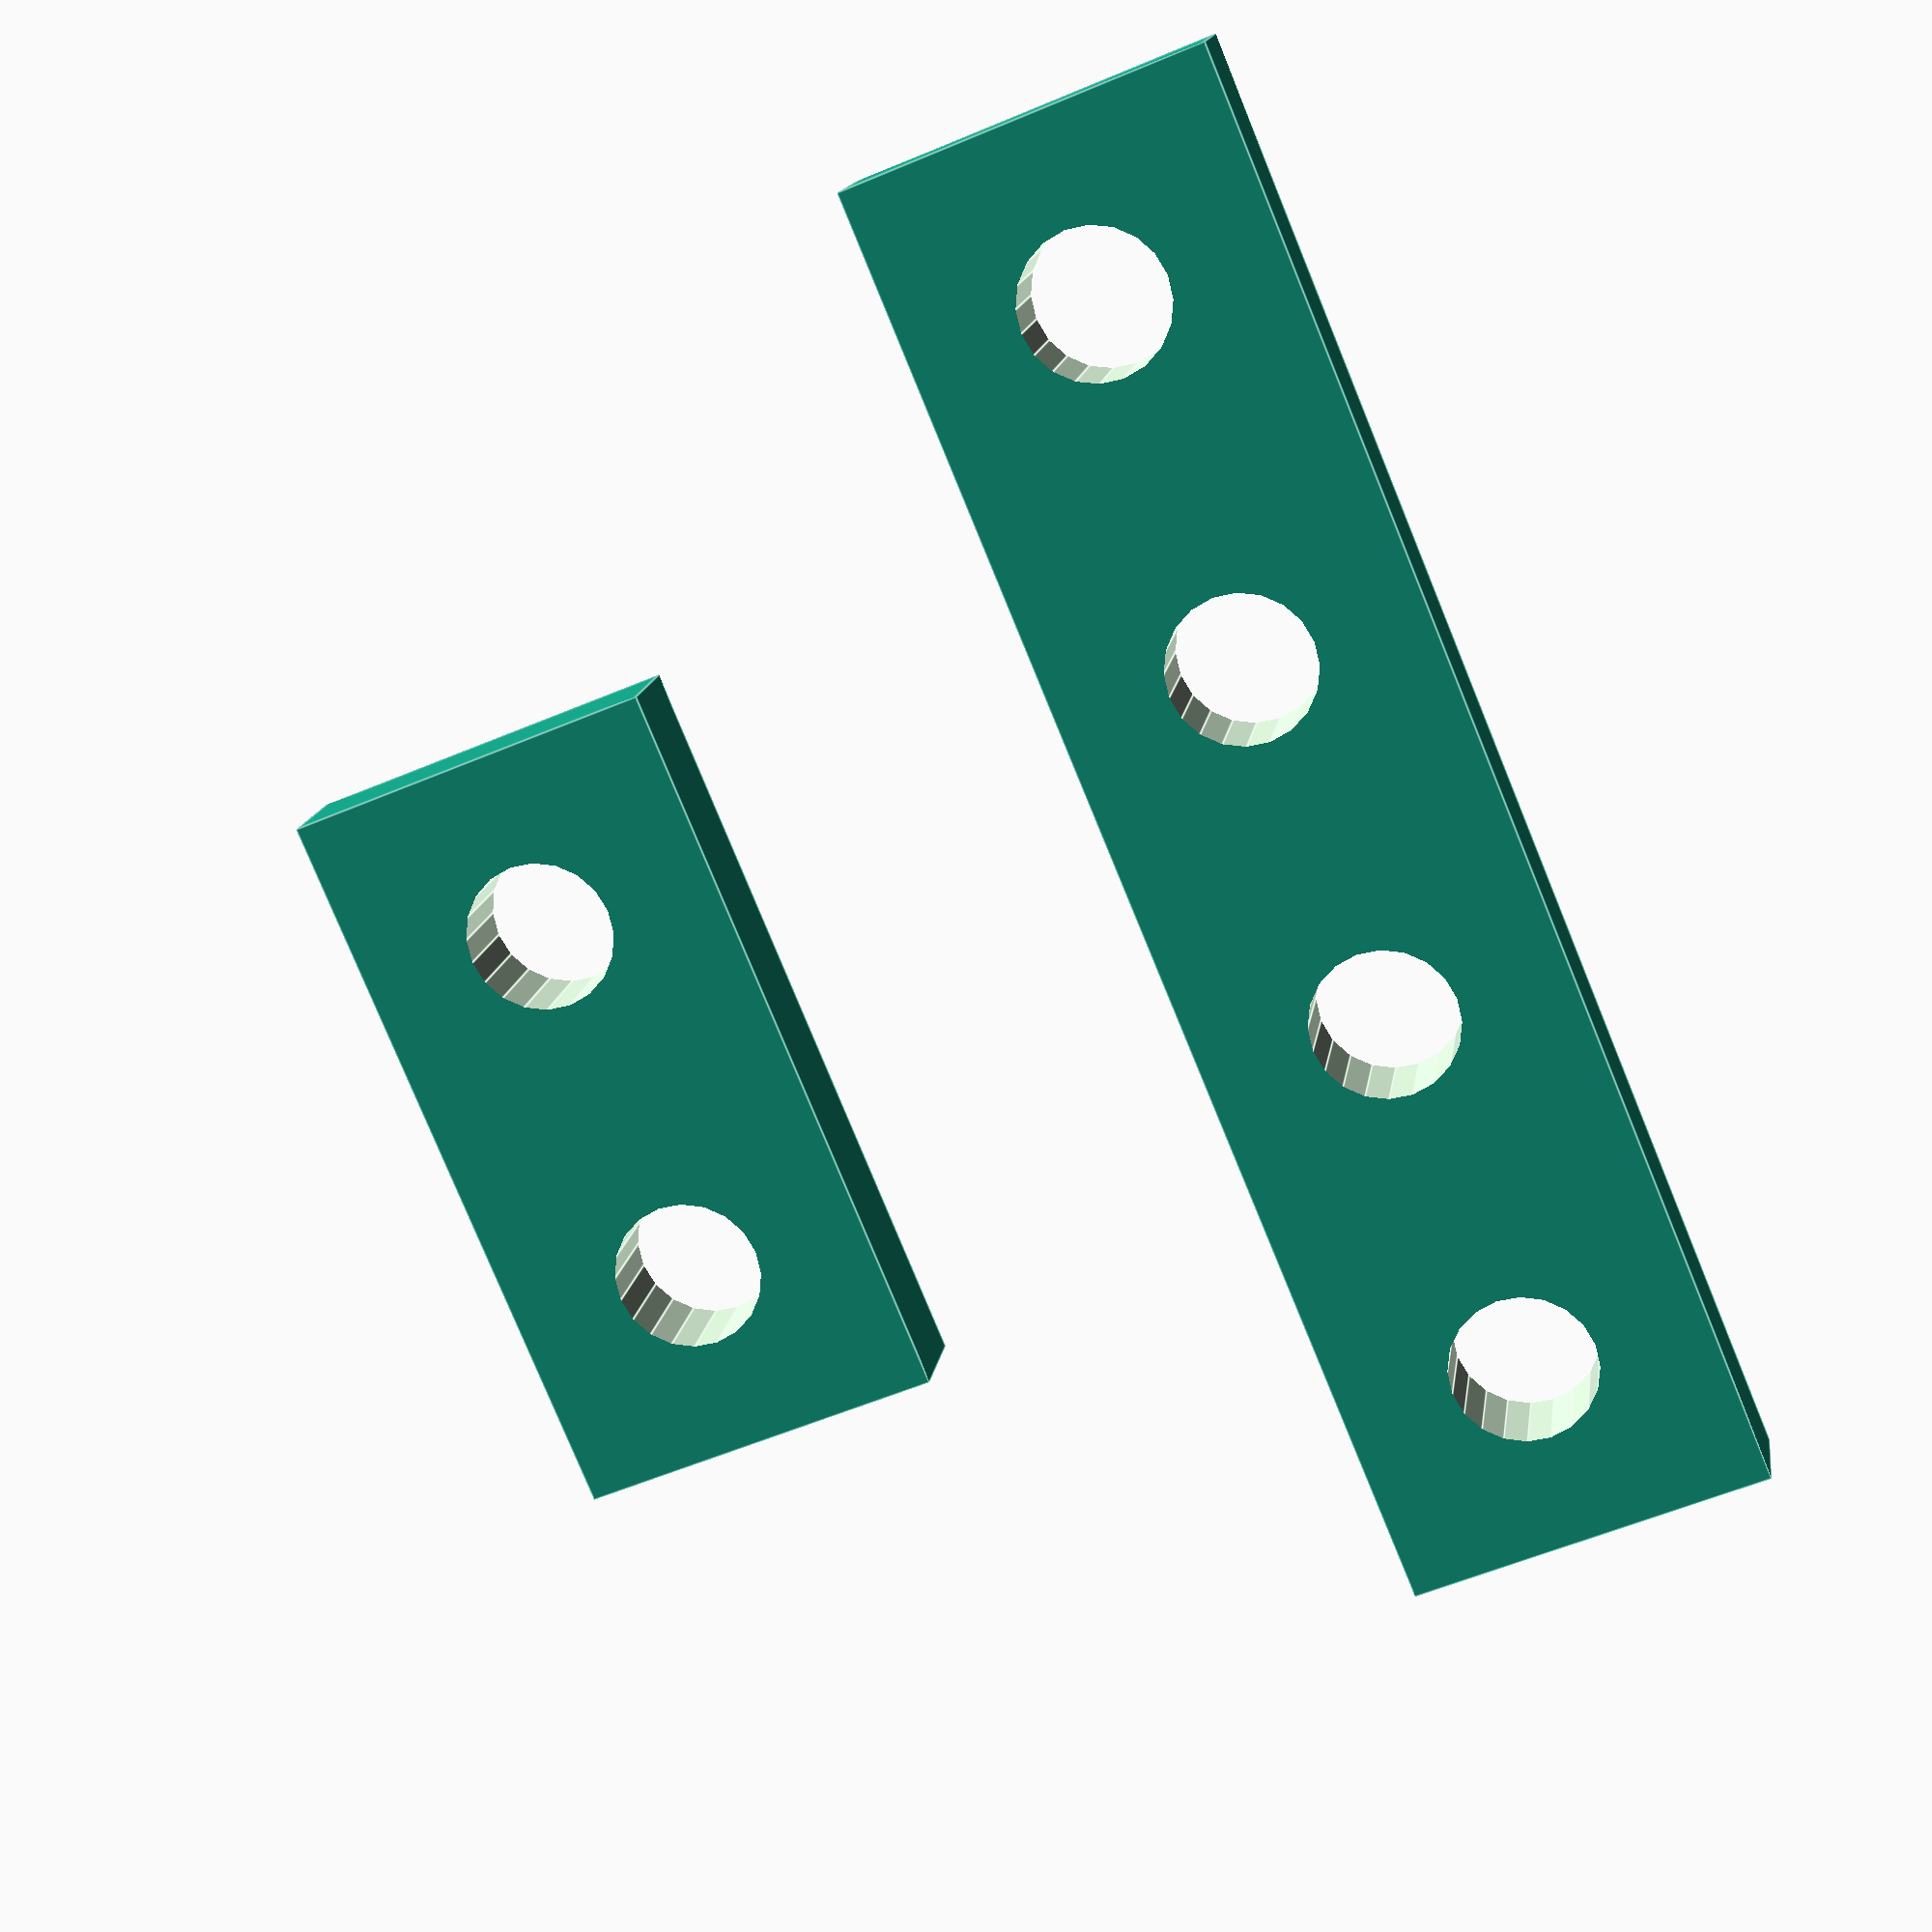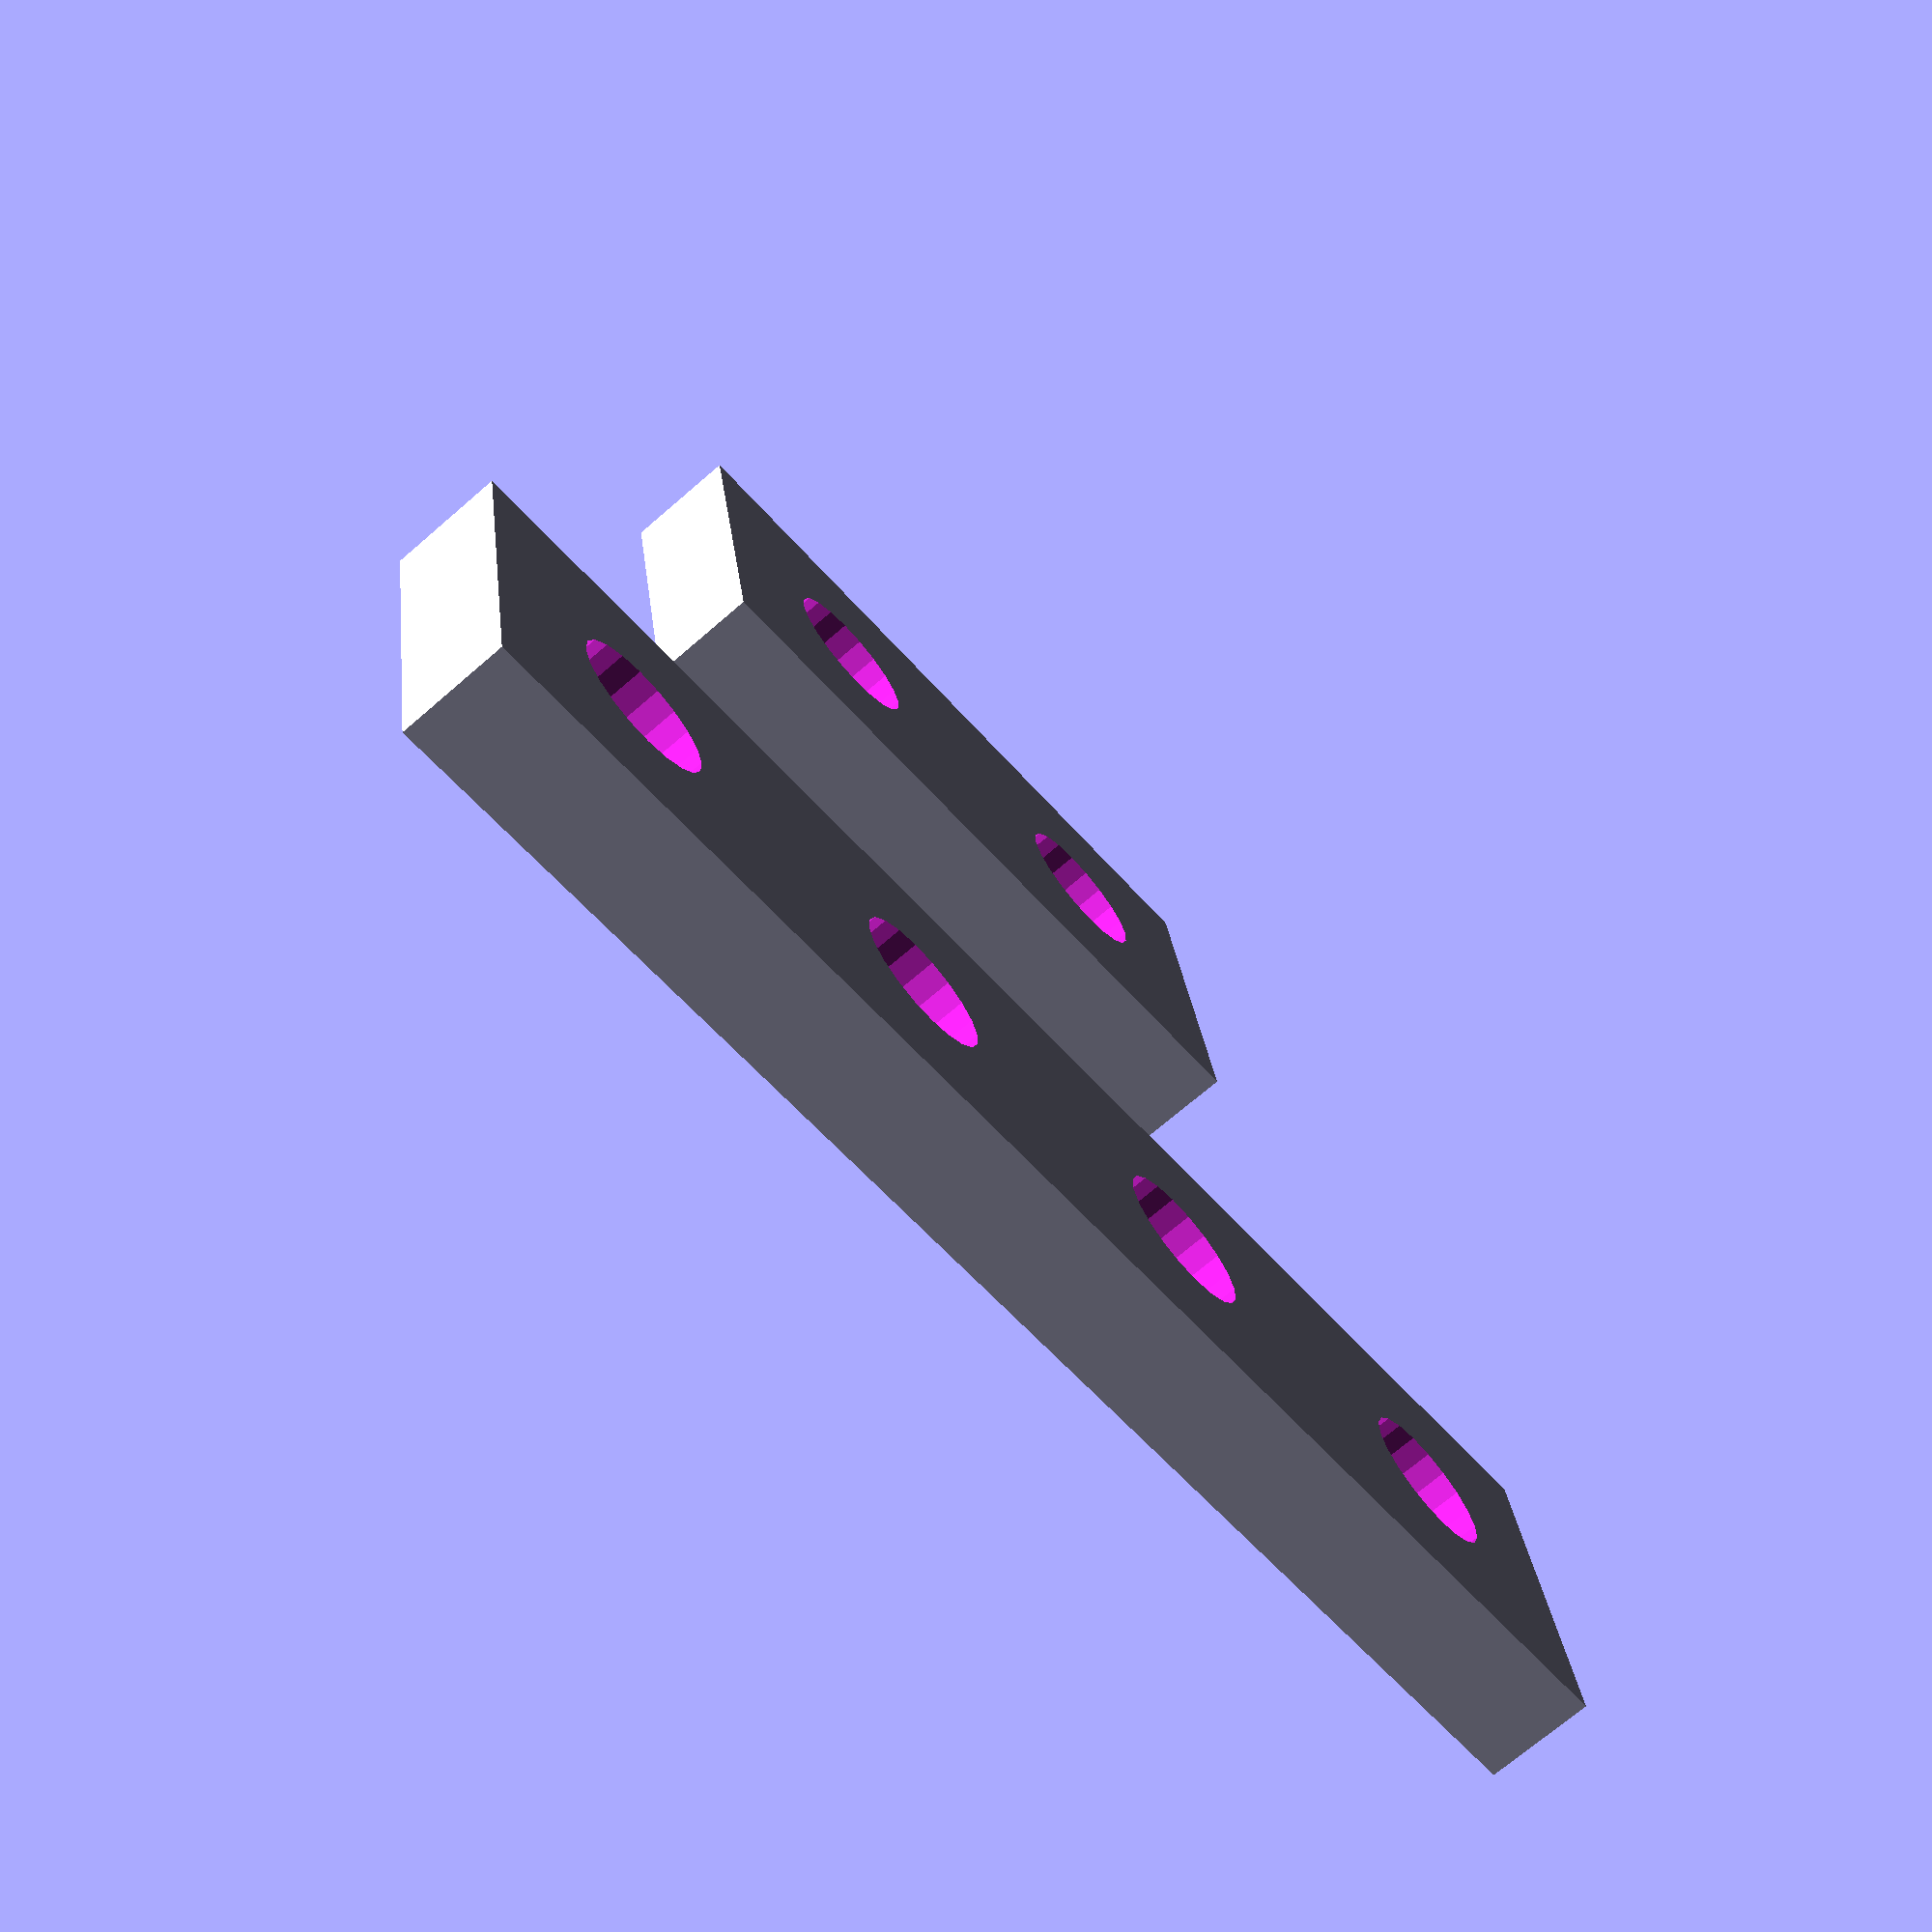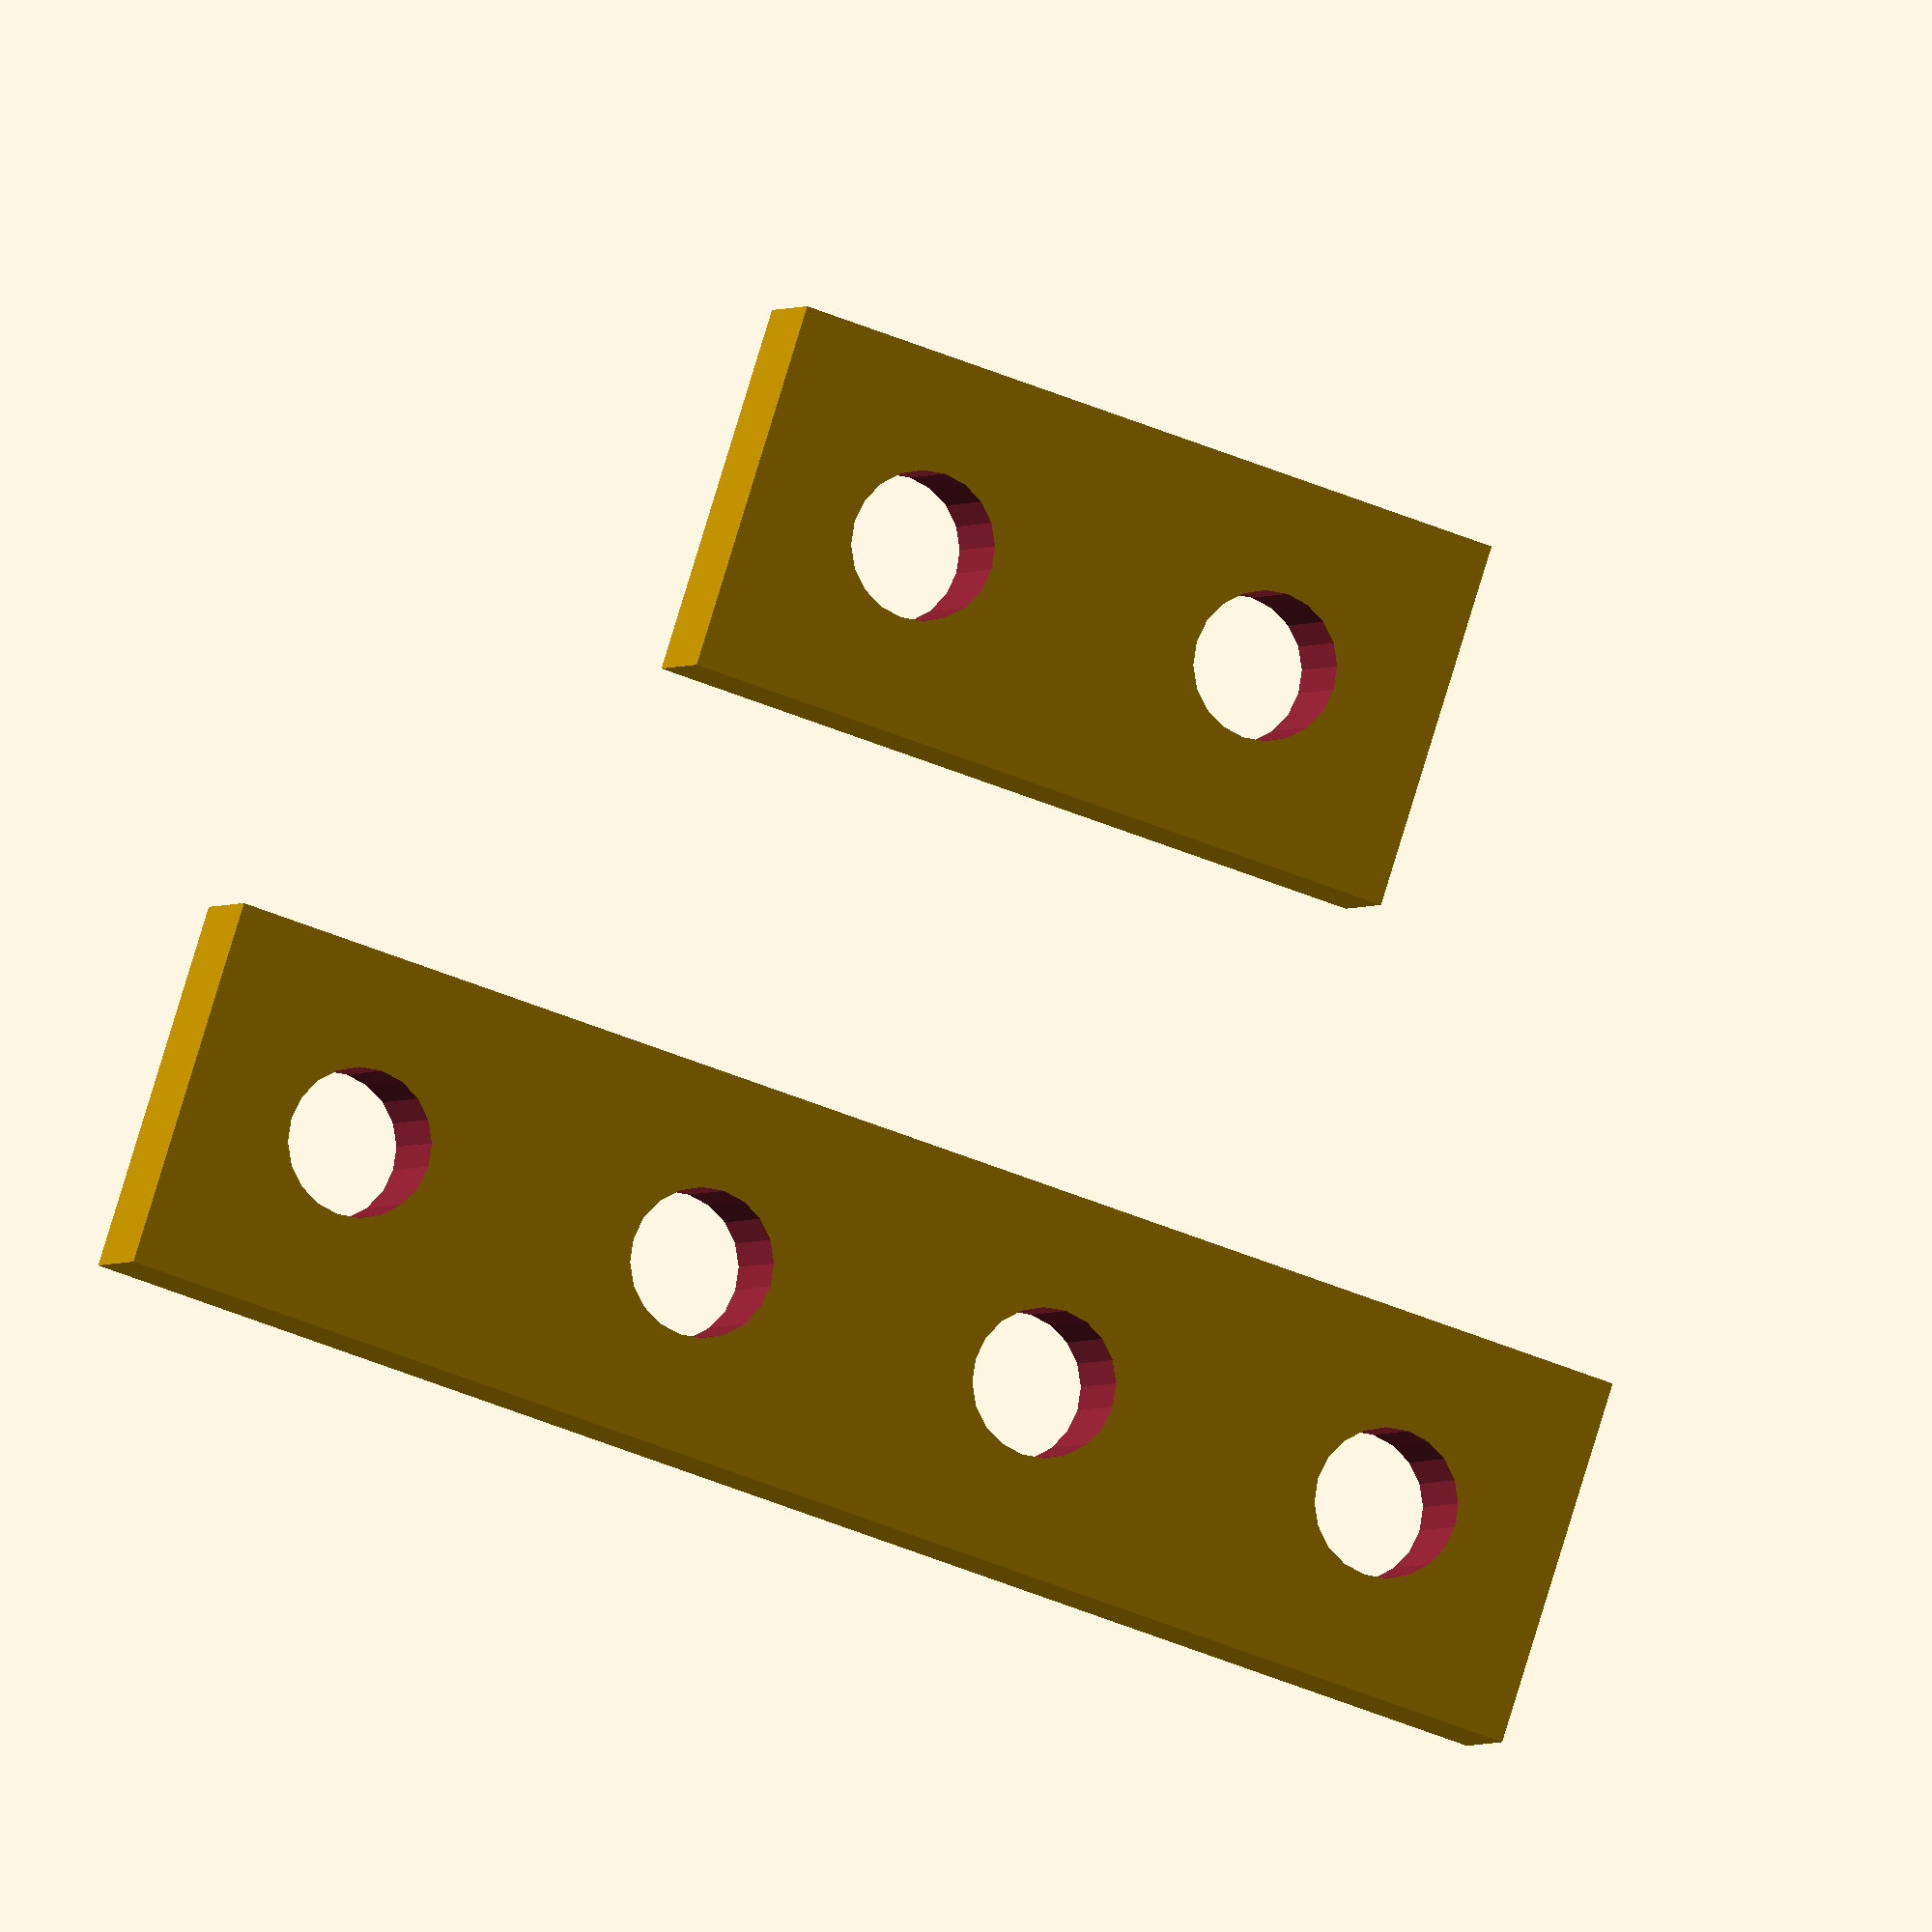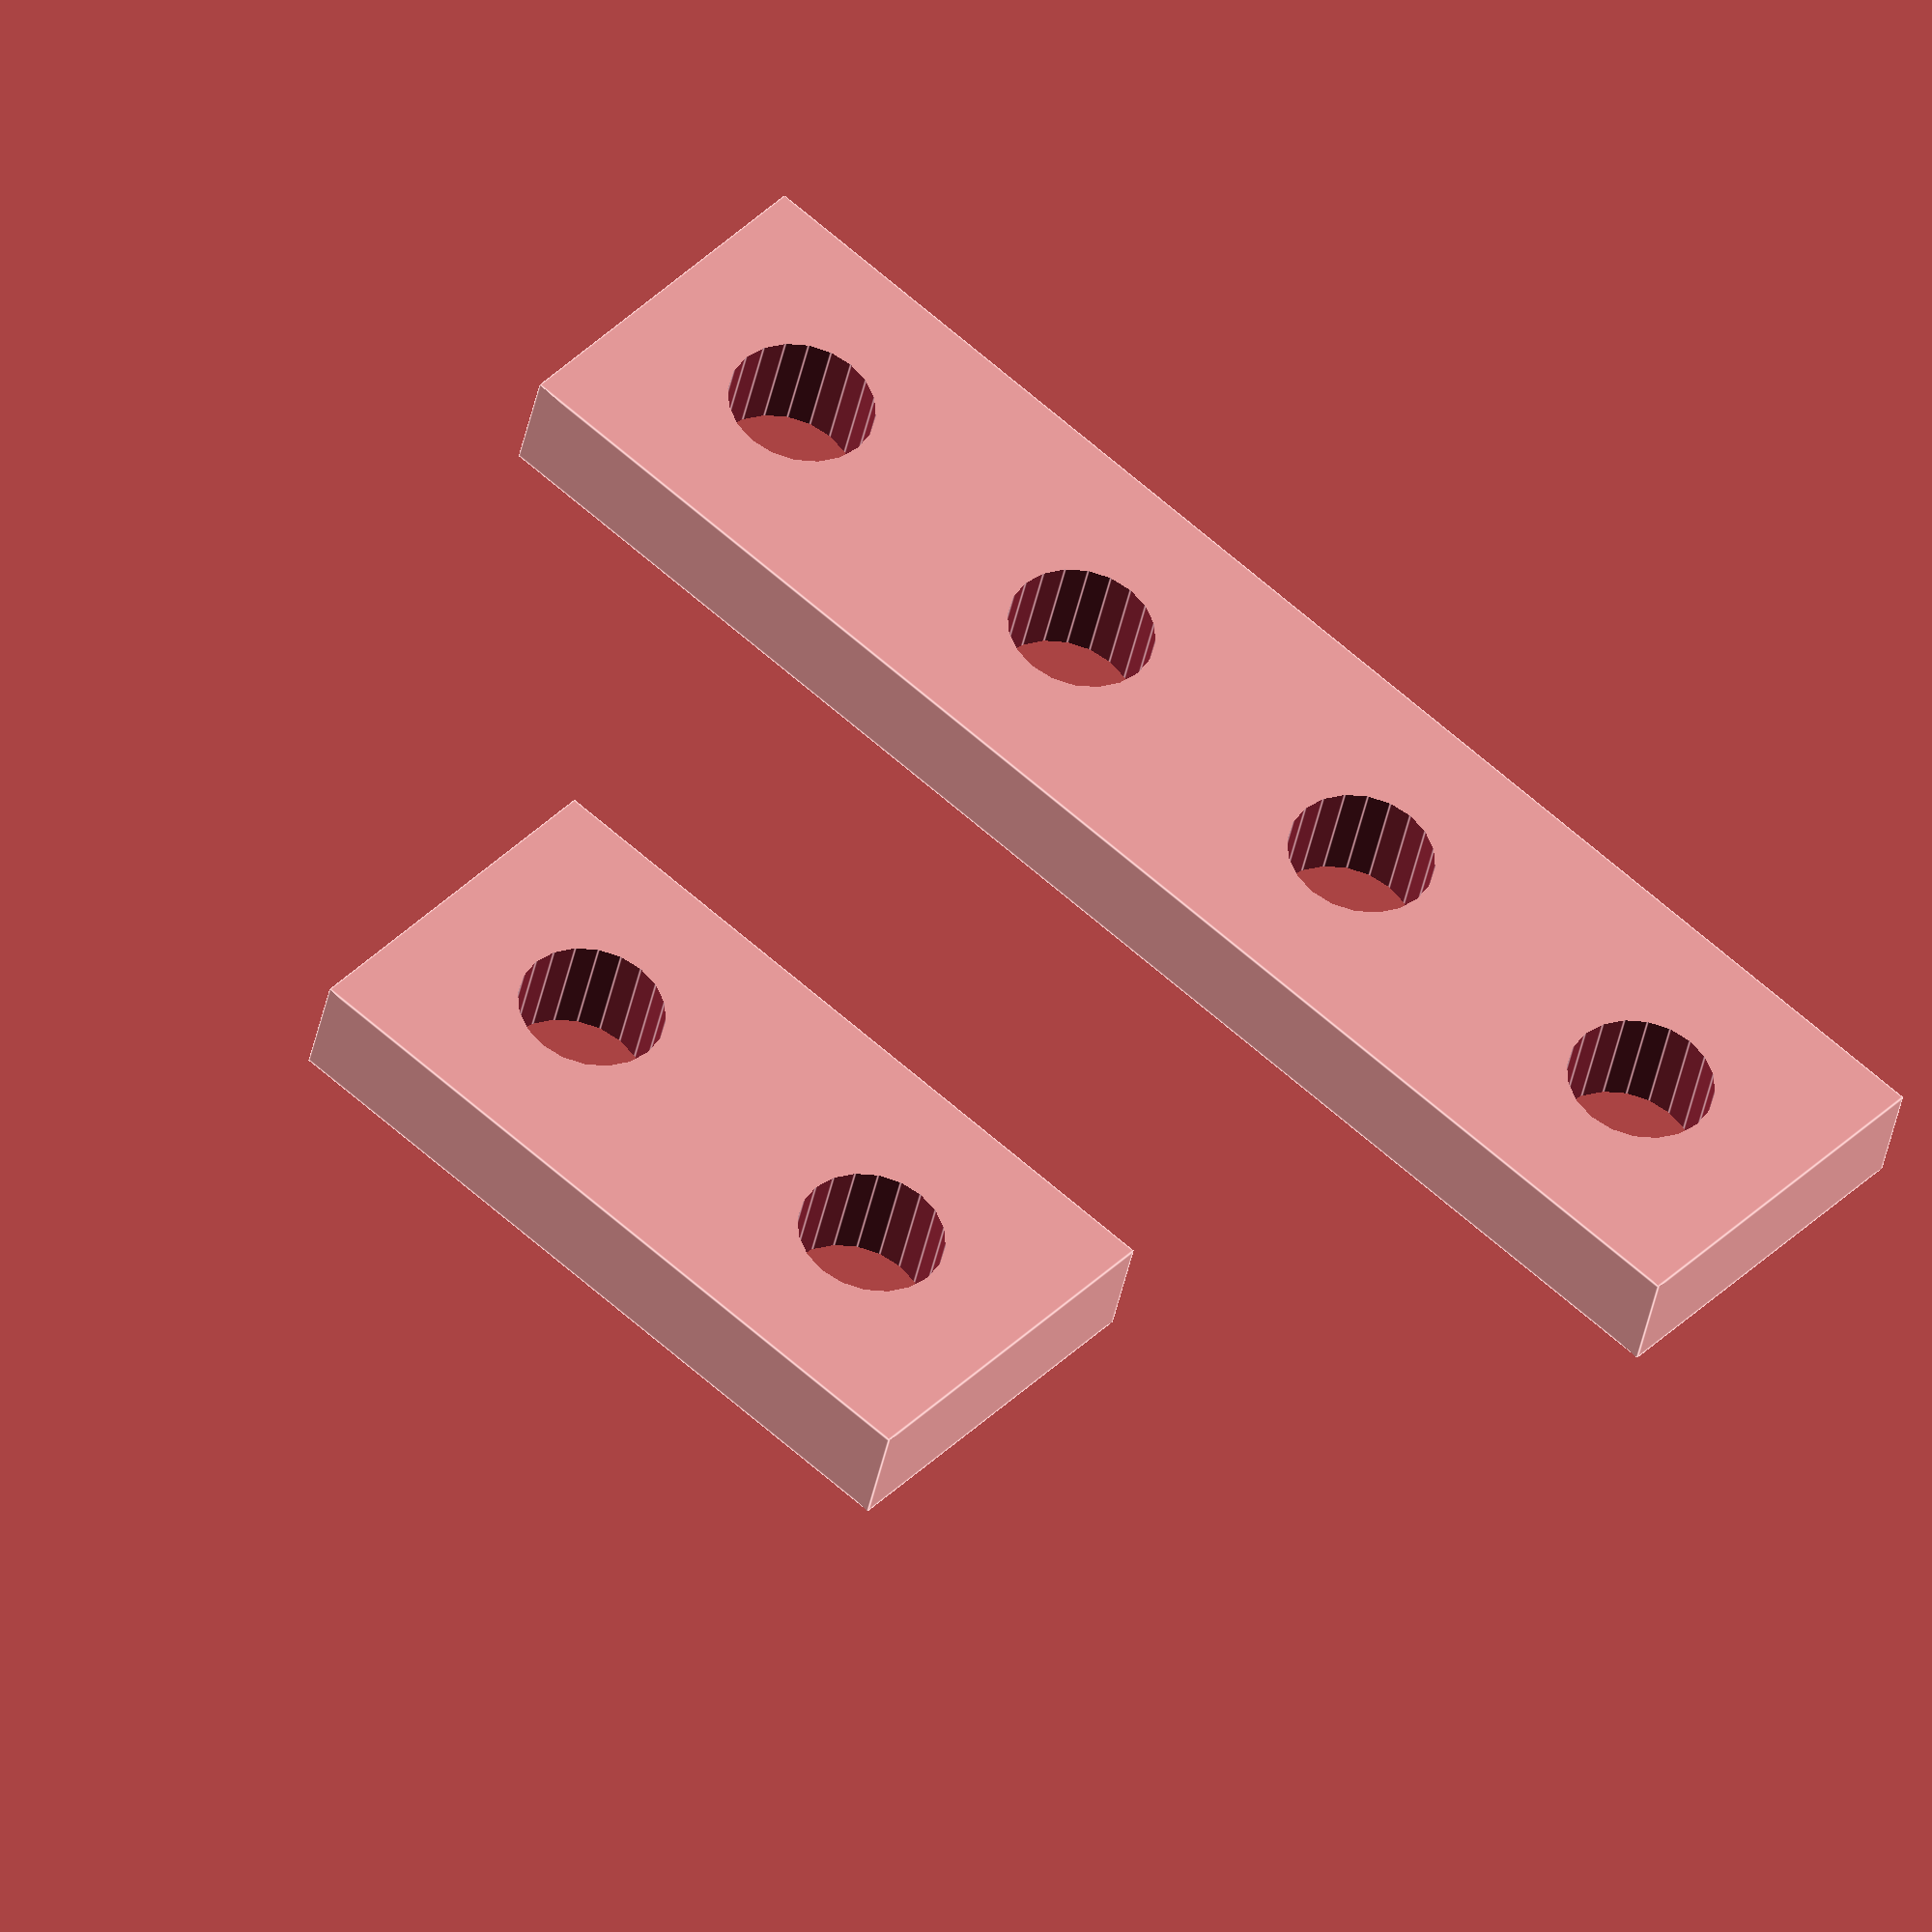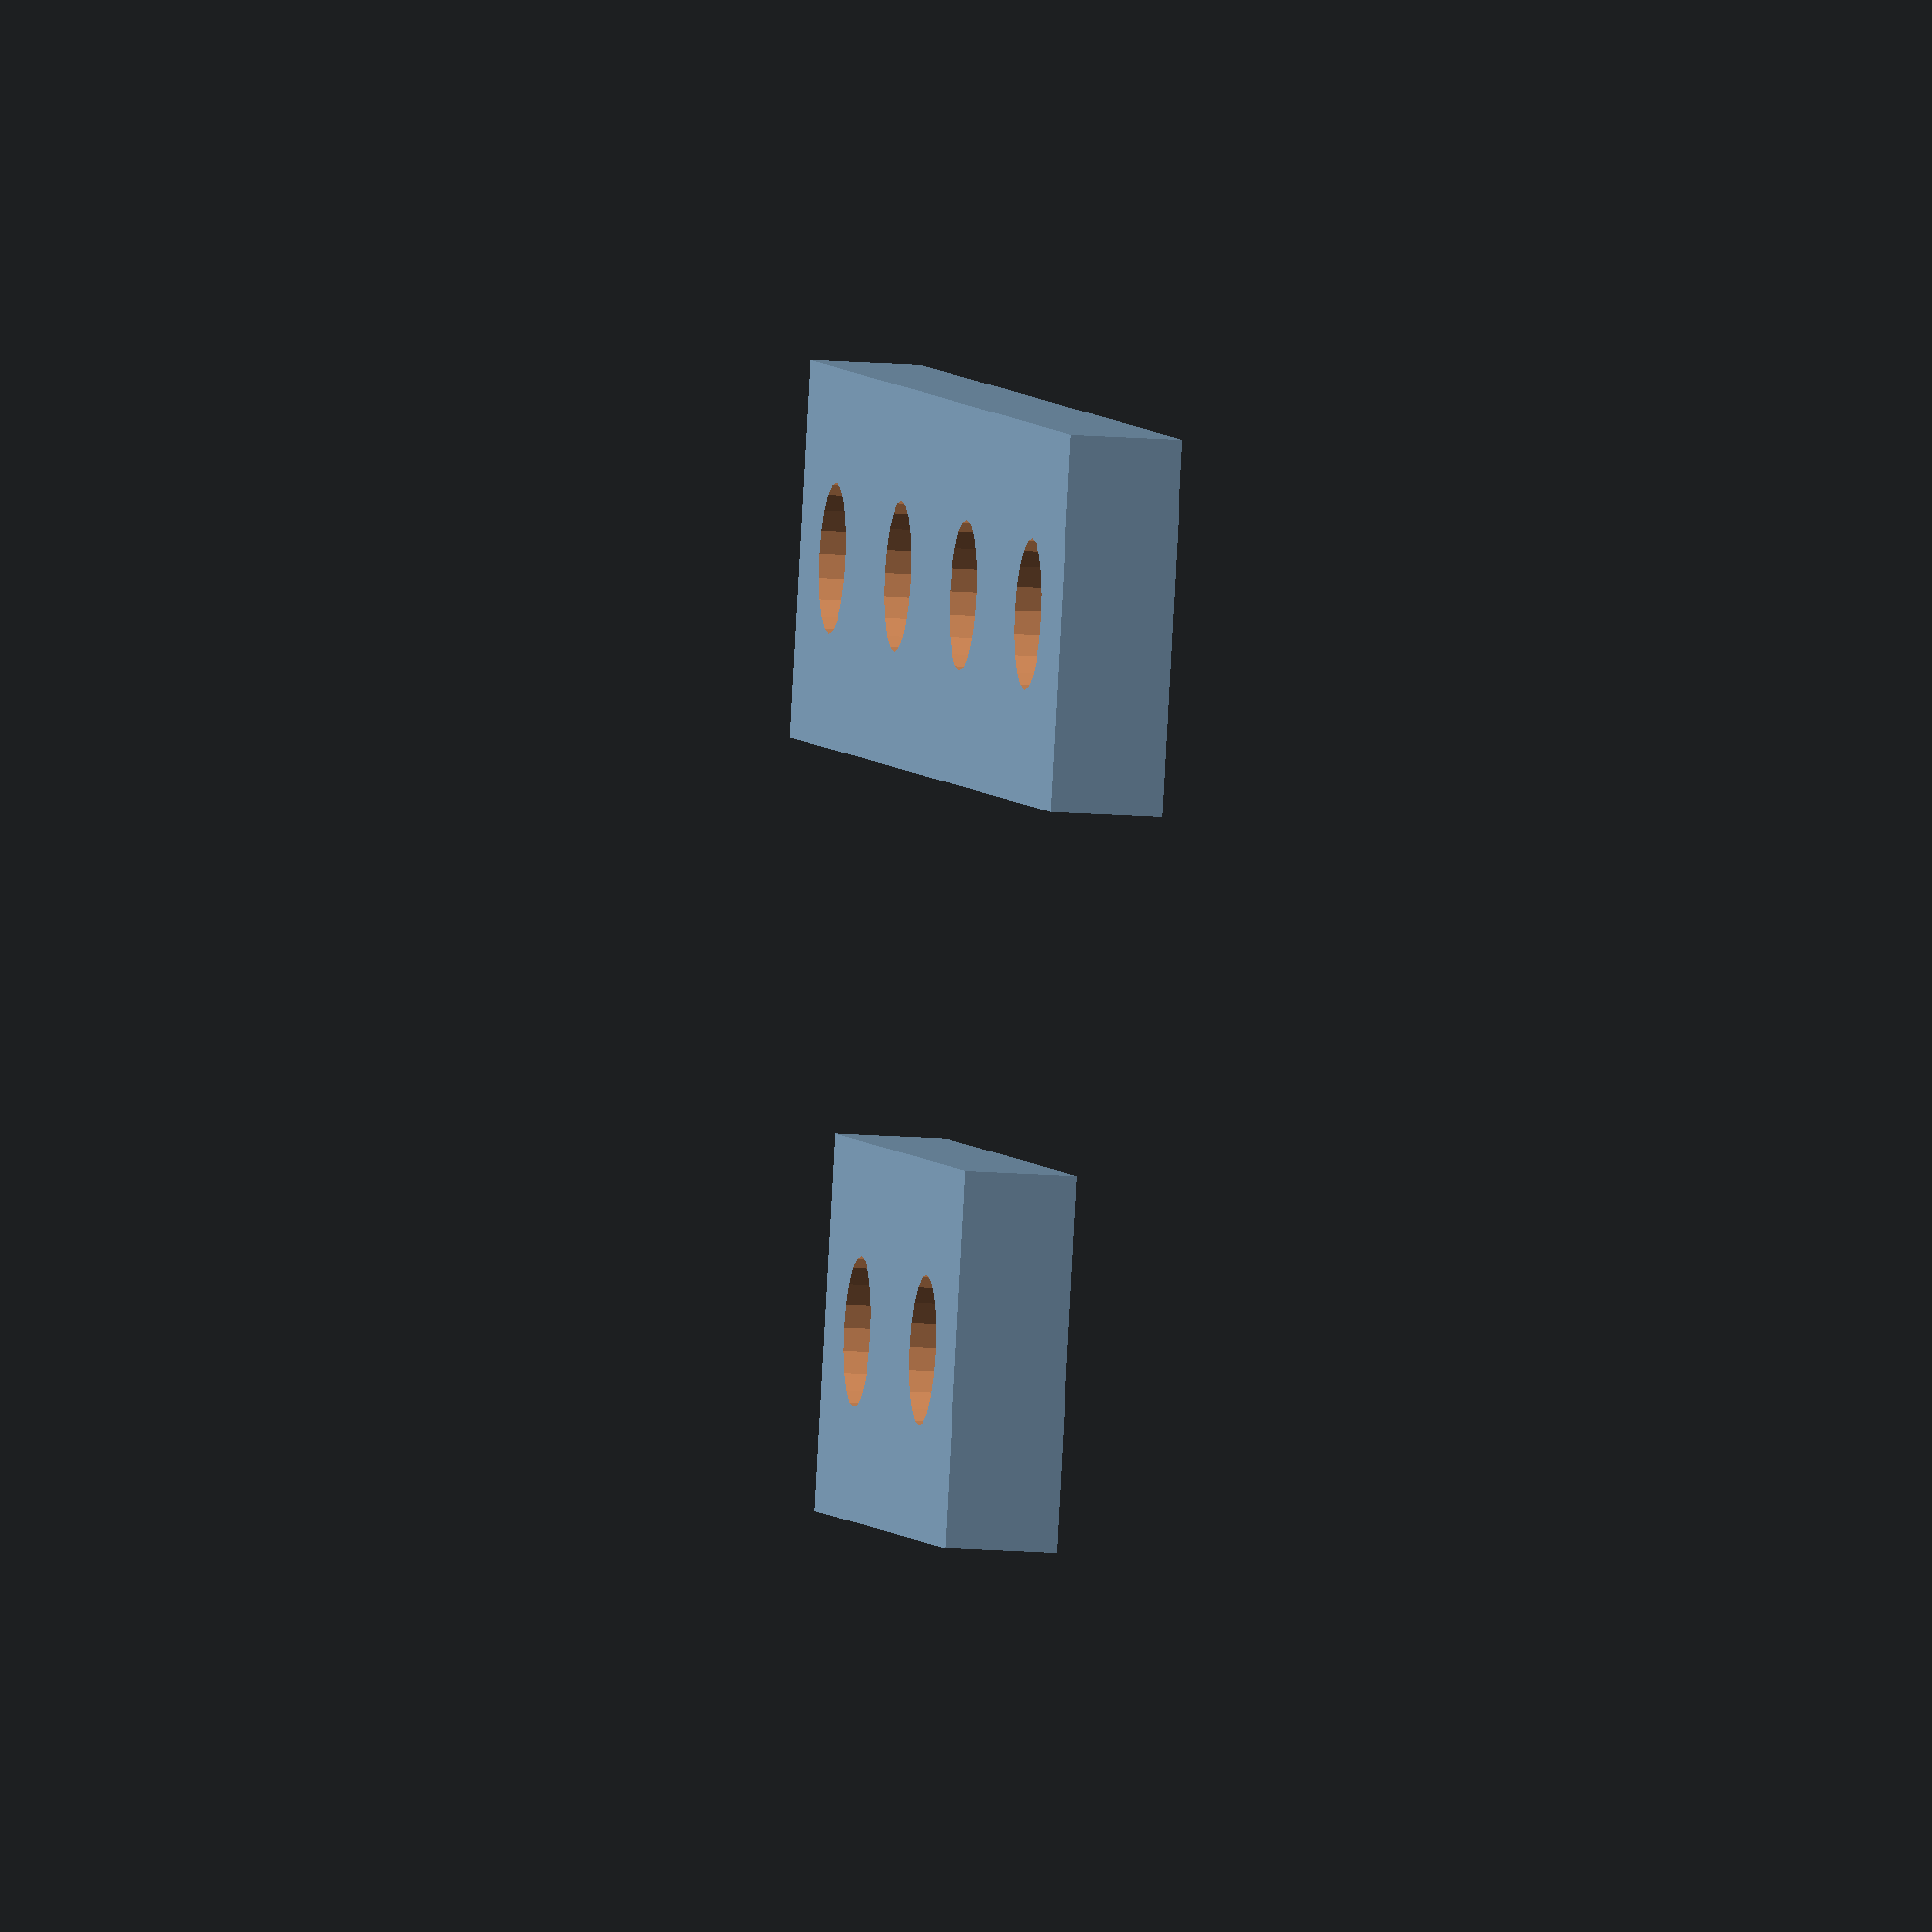
<openscad>
//----------------------------------------------------------
//-- Tutorial OpenScad
//-- Juan Gonzalez-Gomez (Obijuan) juan@iearobotics.com
//----------------------------------------------------------
//-- (c) Mayo, 2012
//-- Licencia GPL
//----------------------------------------------------------
//-- Ejemplo 1: Pieza de mecano
//-- Pieza basica de mecano, parametrizada, en un modulo
//-- y con parmaetros por defecto
//----------------------------------------------------------

module pieza_mecano(n=4, drill=4, d=10, anchura=10, grosor=3)
{
  //-- Calcular al longitud de la pieza
  lx = n*d;

  //-- Construir la pieza
  difference() {
    //-- Cuerpo de la pieza
    cube([lx,anchura,grosor],center=true);

    //-- Taladros
    translate([-lx/2+d/2,0,0])
      for (i=[0:n-1]) {
        translate([i*d,0,0])
          cylinder(r=drill/2, h=grosor+5, $fn=20,center=true);
     }
  }
}

//-- Ejemplos de utilizacion
pieza_mecano();

translate([0,20,0])
  pieza_mecano(n=2);

</openscad>
<views>
elev=165.3 azim=292.6 roll=351.9 proj=p view=edges
elev=250.1 azim=189.5 roll=49.0 proj=p view=wireframe
elev=182.0 azim=162.1 roll=18.1 proj=o view=wireframe
elev=219.7 azim=318.8 roll=10.7 proj=o view=edges
elev=14.6 azim=162.8 roll=259.6 proj=o view=wireframe
</views>
